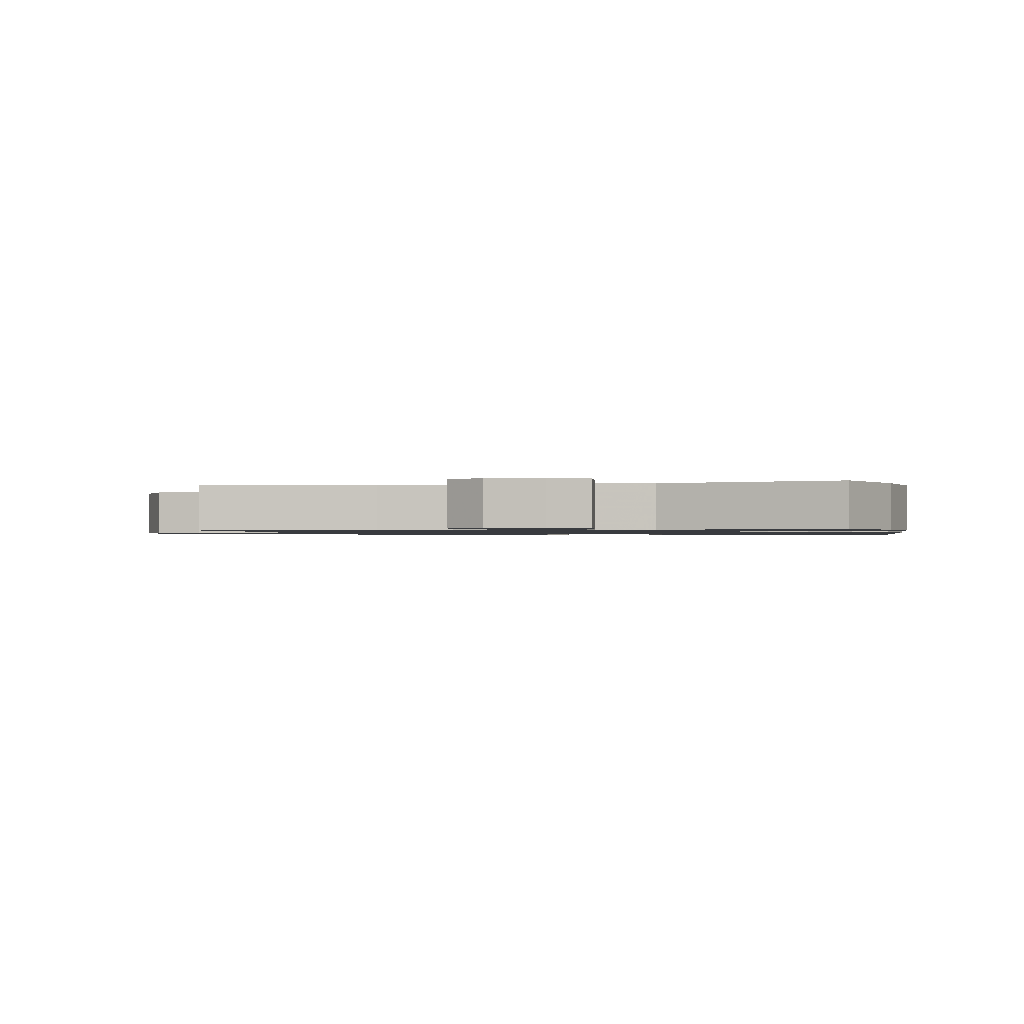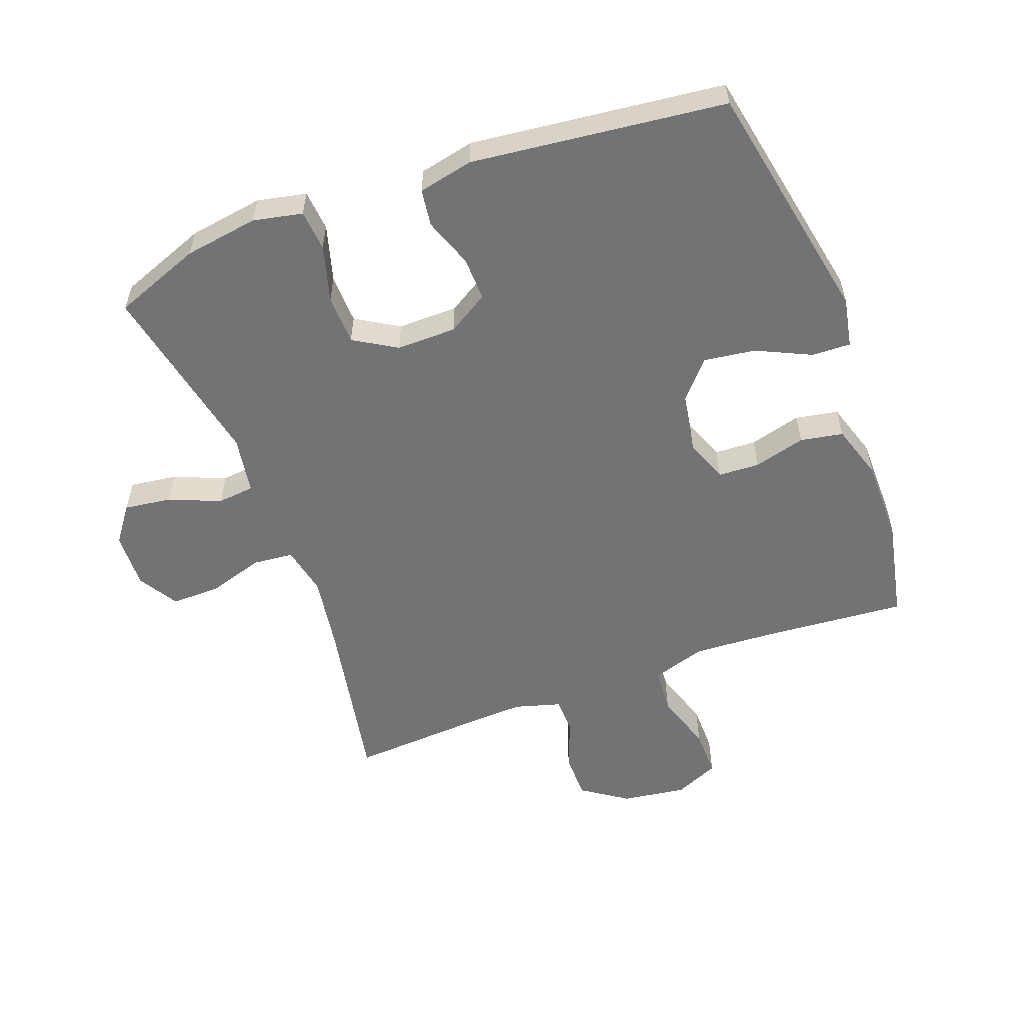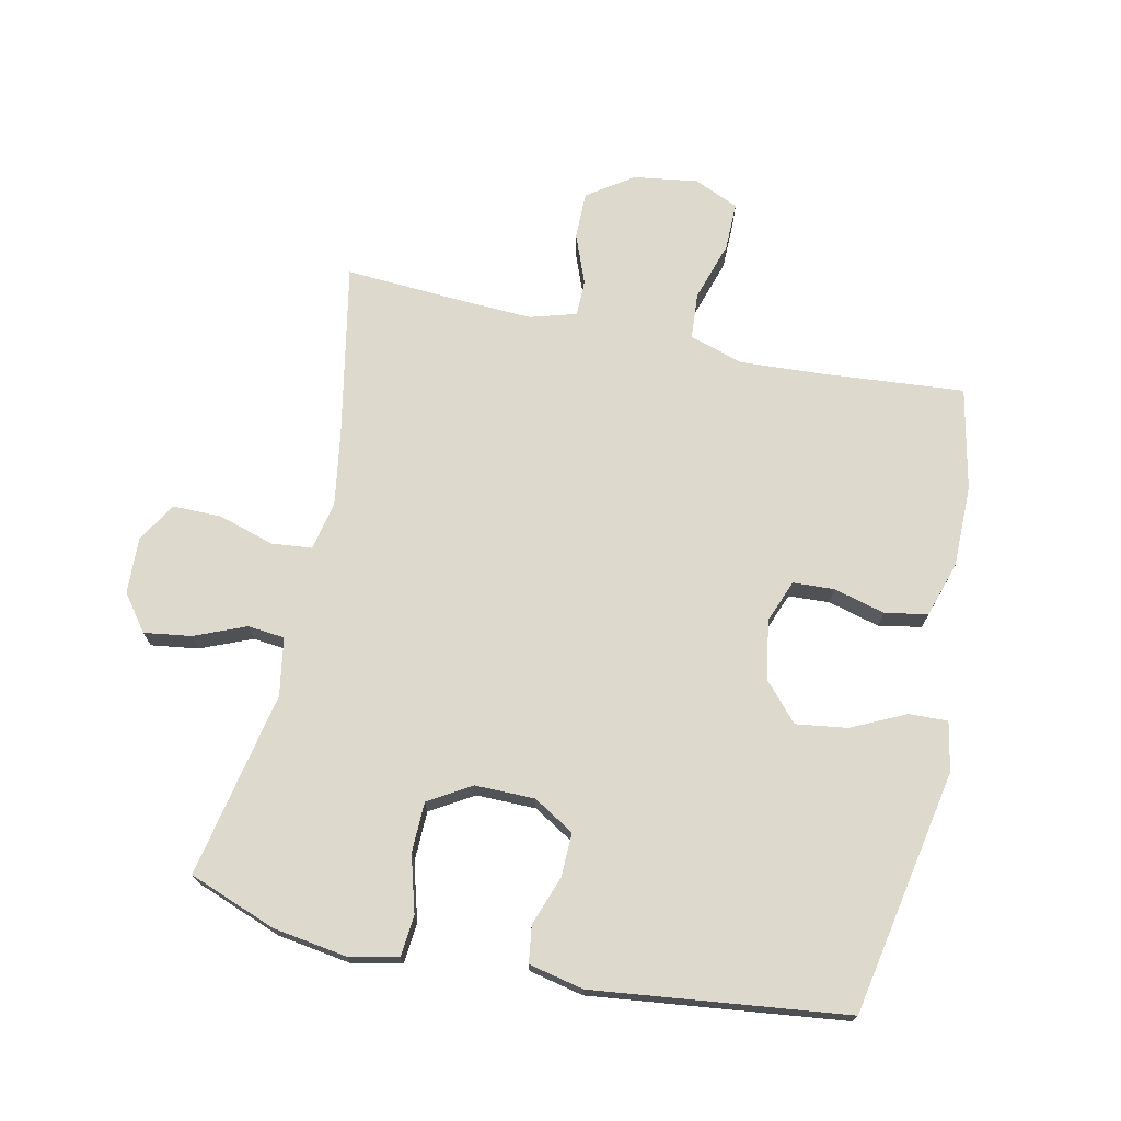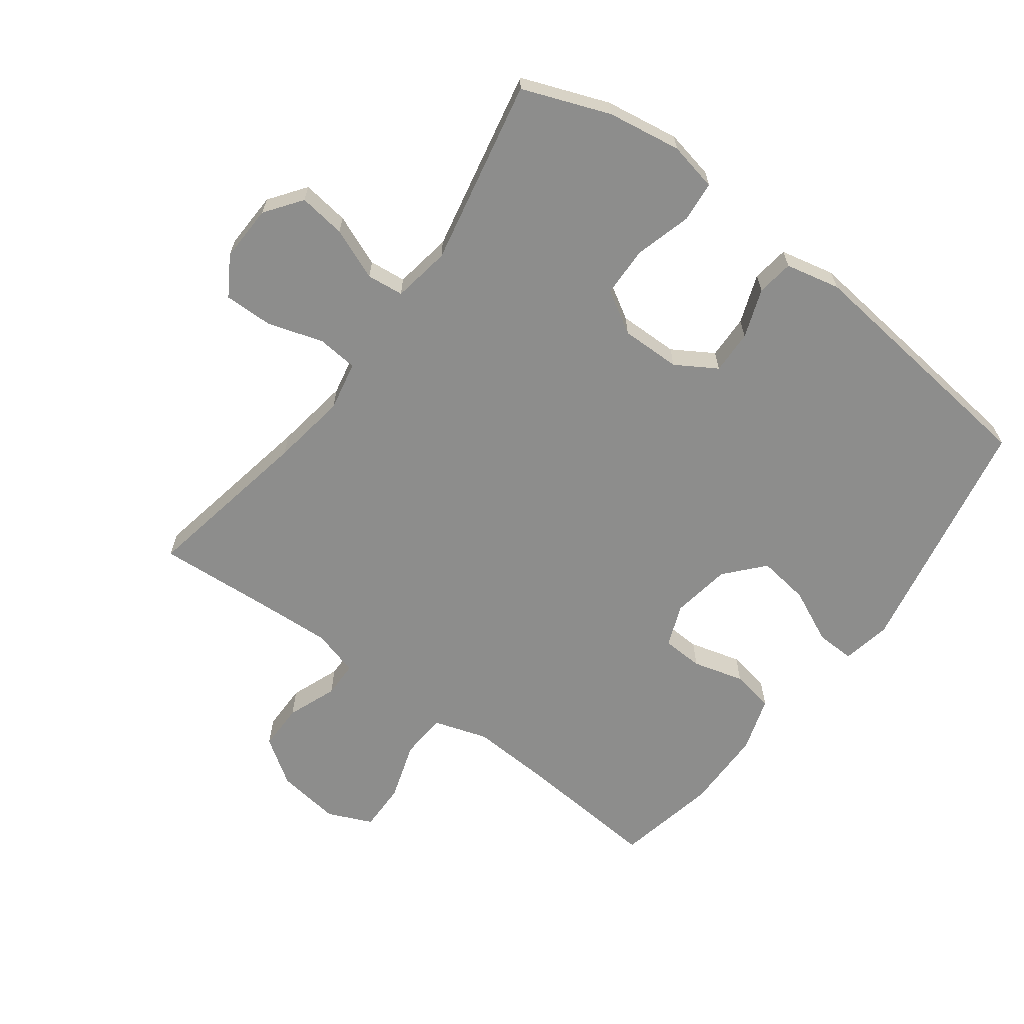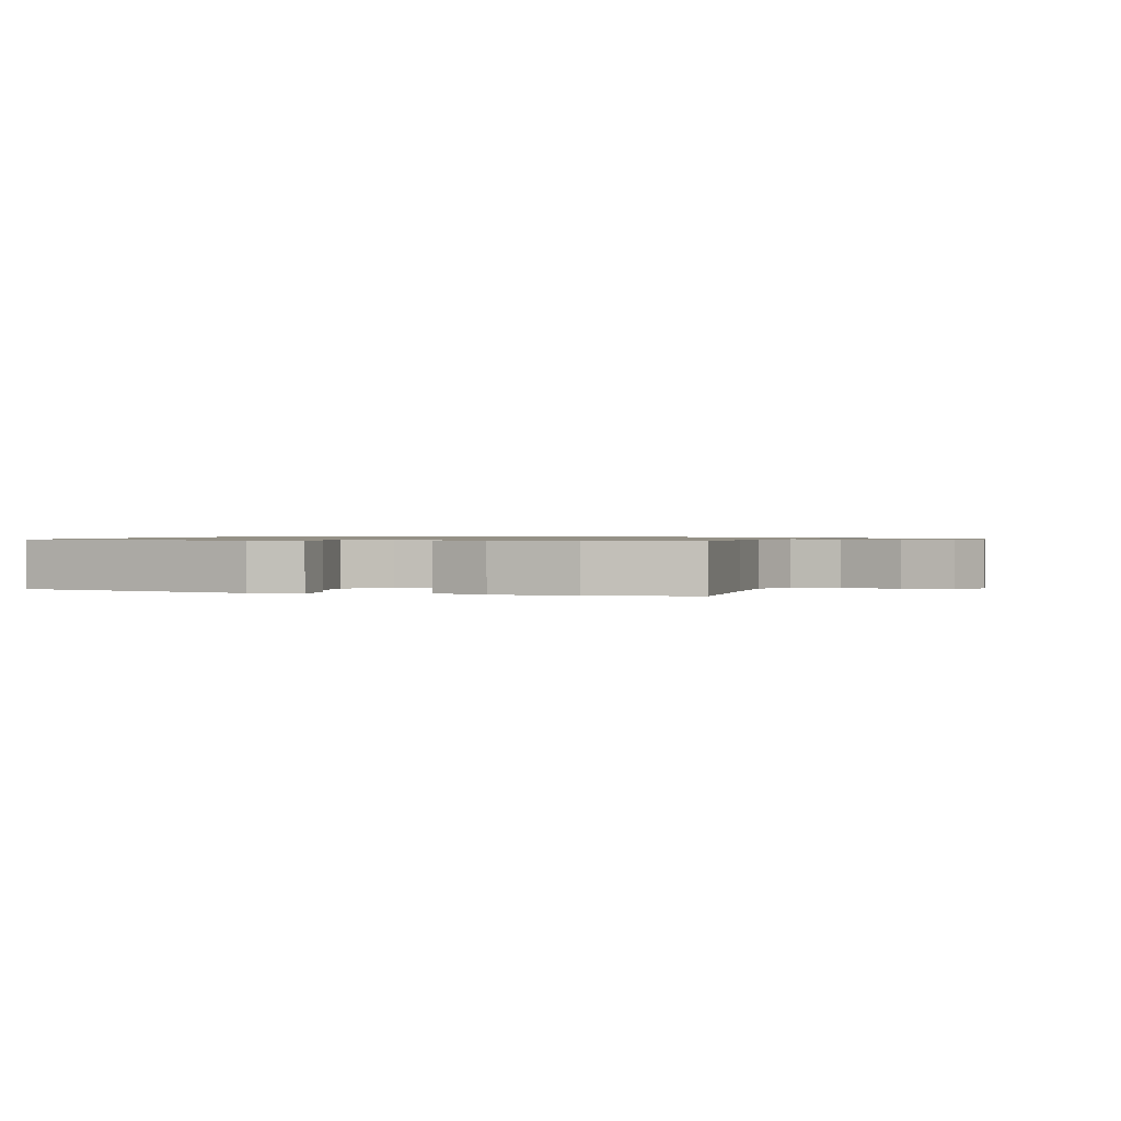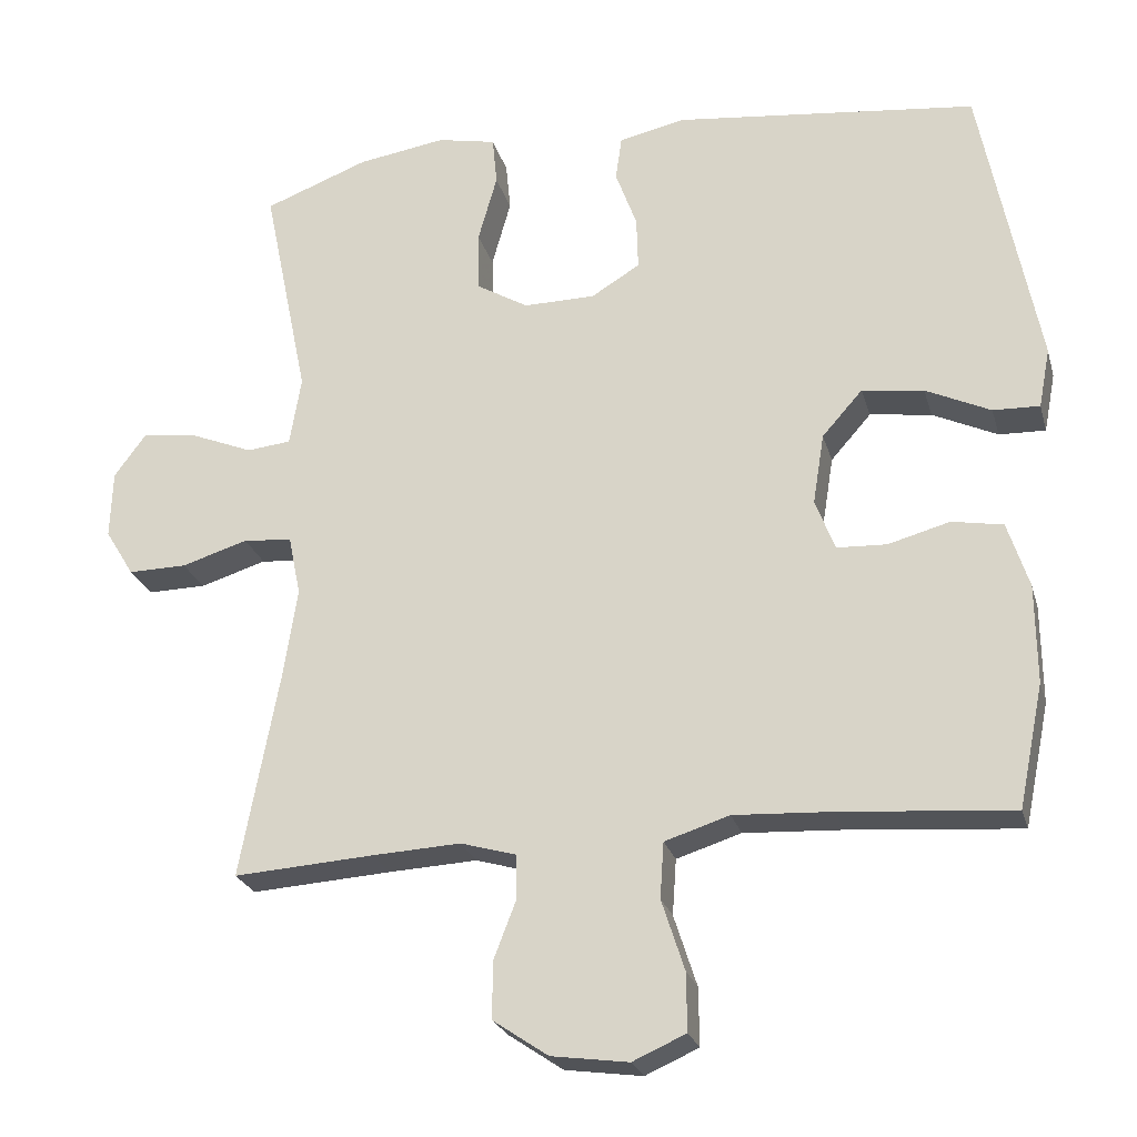
<metadata>
{"format":"obj","ext":"obj","renderer":"f3d","projection":"perspective","resolution":1024,"background":"white","views":[{"elev":-1.1,"azim":-76.7,"up":"+Y"},{"elev":-55.7,"azim":20.3,"up":"+Y"},{"elev":72.0,"azim":11.9,"up":"+Y"},{"elev":-64.5,"azim":-36.6,"up":"+Y"},{"elev":0.9,"azim":109.2,"up":"+Y"},{"elev":-24.4,"azim":14.6,"up":"+Z"}]}
</metadata>
<code>
v 0.5 0.07 0.5
v 0.575 0.07 0.115
v 0.56 0.07 0.037
v 0.499 0.07 0.039
v 0.414 0.07 0.079
v 0.333 0.07 0.09
v 0.28 0.07 0.03
v 0.265 0.07 -0.063
v 0.291 0.07 -0.13
v 0.356 0.07 -0.133
v 0.437 0.07 -0.111
v 0.504 0.07 -0.123
v 0.532 0.07 -0.21
v 0.533 0.07 -0.339
v 0.5 0.07 -0.5
v 0.275 0.07 -0.482
v 0.146 0.07 -0.475
v 0.061 0.07 -0.502
v 0.056 0.07 -0.575
v 0.086 0.07 -0.668
v 0.087 0.07 -0.744
v 0.017 0.07 -0.775
v -0.084 0.07 -0.761
v -0.156 0.07 -0.712
v -0.156 0.07 -0.638
v -0.126 0.07 -0.56
v -0.127 0.07 -0.503
v -0.2 0.07 -0.482
v -0.316 0.07 -0.488
v -0.5 0.07 -0.5
v -0.449 0.07 -0.228
v -0.431 0.07 -0.11
v -0.447 0.07 -0.032
v -0.511 0.07 -0.026
v -0.598 0.07 -0.053
v -0.675 0.07 -0.054
v -0.713 0.07 0.008
v -0.71 0.07 0.097
v -0.668 0.07 0.154
v -0.594 0.07 0.144
v -0.513 0.07 0.111
v -0.455 0.07 0.117
v -0.44 0.07 0.208
v -0.5 0.07 0.5
v -0.363 0.07 0.552
v -0.247 0.07 0.57
v -0.17 0.07 0.554
v -0.164 0.07 0.49
v -0.189 0.07 0.401
v -0.187 0.07 0.322
v -0.12 0.07 0.282
v -0.026 0.07 0.283
v 0.038 0.07 0.322
v 0.036 0.07 0.391
v 0.008 0.07 0.468
v 0.016 0.07 0.526
v 0.102 0.07 0.545
v 0.5 0 0.5
v 0.575 0 0.115
v 0.56 0 0.037
v 0.499 0 0.039
v 0.414 0 0.079
v 0.333 0 0.09
v 0.28 0 0.03
v 0.265 0 -0.063
v 0.291 0 -0.13
v 0.356 0 -0.133
v 0.437 0 -0.111
v 0.504 0 -0.123
v 0.532 0 -0.21
v 0.533 0 -0.339
v 0.5 0 -0.5
v 0.275 0 -0.482
v 0.146 0 -0.475
v 0.061 0 -0.502
v 0.056 0 -0.575
v 0.086 0 -0.668
v 0.087 0 -0.744
v 0.017 0 -0.775
v -0.084 0 -0.761
v -0.156 0 -0.712
v -0.156 0 -0.638
v -0.126 0 -0.56
v -0.127 0 -0.503
v -0.2 0 -0.482
v -0.316 0 -0.488
v -0.5 0 -0.5
v -0.449 0 -0.228
v -0.431 0 -0.11
v -0.447 0 -0.032
v -0.511 0 -0.026
v -0.598 0 -0.053
v -0.675 0 -0.054
v -0.713 0 0.008
v -0.71 0 0.097
v -0.668 0 0.154
v -0.594 0 0.144
v -0.513 0 0.111
v -0.455 0 0.117
v -0.44 0 0.208
v -0.5 0 0.5
v -0.363 0 0.552
v -0.247 0 0.57
v -0.17 0 0.554
v -0.164 0 0.49
v -0.189 0 0.401
v -0.187 0 0.322
v -0.12 0 0.282
v -0.026 0 0.283
v 0.038 0 0.322
v 0.036 0 0.391
v 0.008 0 0.468
v 0.016 0 0.526
v 0.102 0 0.545
f 54 55 56 57
f 53 54 57 1
f 52 53 1 2
f 51 52 2 3
f 46 47 48 49
f 46 49 50
f 43 44 45 46
f 42 43 46 50
f 38 39 40 41
f 36 37 38 41
f 34 35 36 41
f 33 34 41 42
f 32 33 42 50
f 29 30 31
f 28 29 31 32
f 27 28 32 50
f 23 24 25 26
f 23 26 27
f 19 20 21 22
f 18 19 22 23
f 13 14 15 16
f 13 16 17
f 10 11 12 13
f 9 10 13 17
f 8 9 17 18
f 3 4 5
f 51 3 5
f 51 5 6
f 23 27 50 51
f 7 8 18 23
f 7 23 51
f 6 7 51
f 114 113 112 111
f 58 114 111 110
f 59 58 110 109
f 60 59 109 108
f 106 105 104 103
f 107 106 103
f 103 102 101 100
f 107 103 100 99
f 98 97 96 95
f 98 95 94 93
f 98 93 92 91
f 99 98 91 90
f 107 99 90 89
f 88 87 86
f 89 88 86 85
f 107 89 85 84
f 83 82 81 80
f 84 83 80
f 79 78 77 76
f 80 79 76 75
f 73 72 71 70
f 74 73 70
f 70 69 68 67
f 74 70 67 66
f 75 74 66 65
f 62 61 60
f 62 60 108
f 63 62 108
f 108 107 84 80
f 80 75 65 64
f 108 80 64
f 108 64 63
f 1 58 59 2
f 2 59 60 3
f 3 60 61 4
f 4 61 62 5
f 5 62 63 6
f 6 63 64 7
f 7 64 65 8
f 8 65 66 9
f 9 66 67 10
f 10 67 68 11
f 11 68 69 12
f 12 69 70 13
f 13 70 71 14
f 14 71 72 15
f 15 72 73 16
f 16 73 74 17
f 17 74 75 18
f 18 75 76 19
f 19 76 77 20
f 20 77 78 21
f 21 78 79 22
f 22 79 80 23
f 23 80 81 24
f 24 81 82 25
f 25 82 83 26
f 26 83 84 27
f 27 84 85 28
f 28 85 86 29
f 29 86 87 30
f 30 87 88 31
f 31 88 89 32
f 32 89 90 33
f 33 90 91 34
f 34 91 92 35
f 35 92 93 36
f 36 93 94 37
f 37 94 95 38
f 38 95 96 39
f 39 96 97 40
f 40 97 98 41
f 41 98 99 42
f 42 99 100 43
f 43 100 101 44
f 44 101 102 45
f 45 102 103 46
f 46 103 104 47
f 47 104 105 48
f 48 105 106 49
f 49 106 107 50
f 50 107 108 51
f 51 108 109 52
f 52 109 110 53
f 53 110 111 54
f 54 111 112 55
f 55 112 113 56
f 56 113 114 57
f 57 114 58 1

</code>
